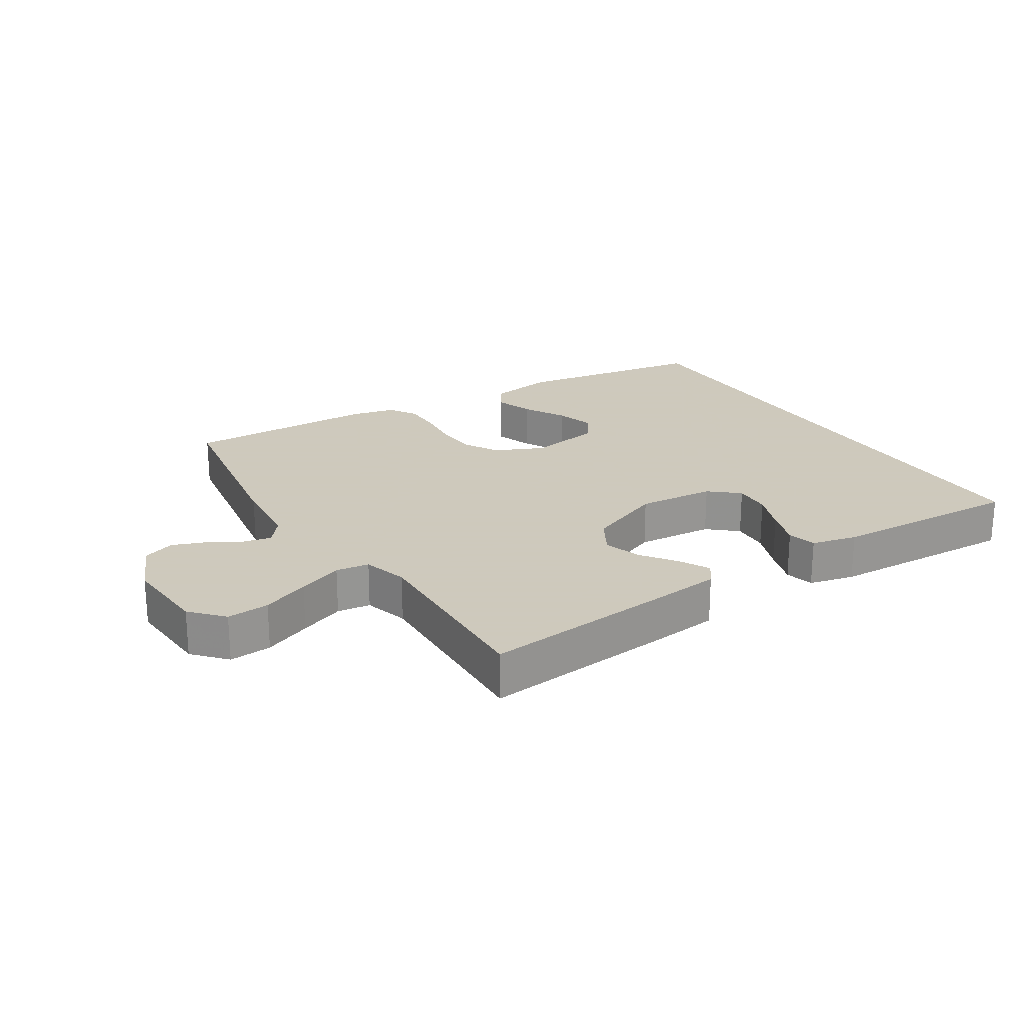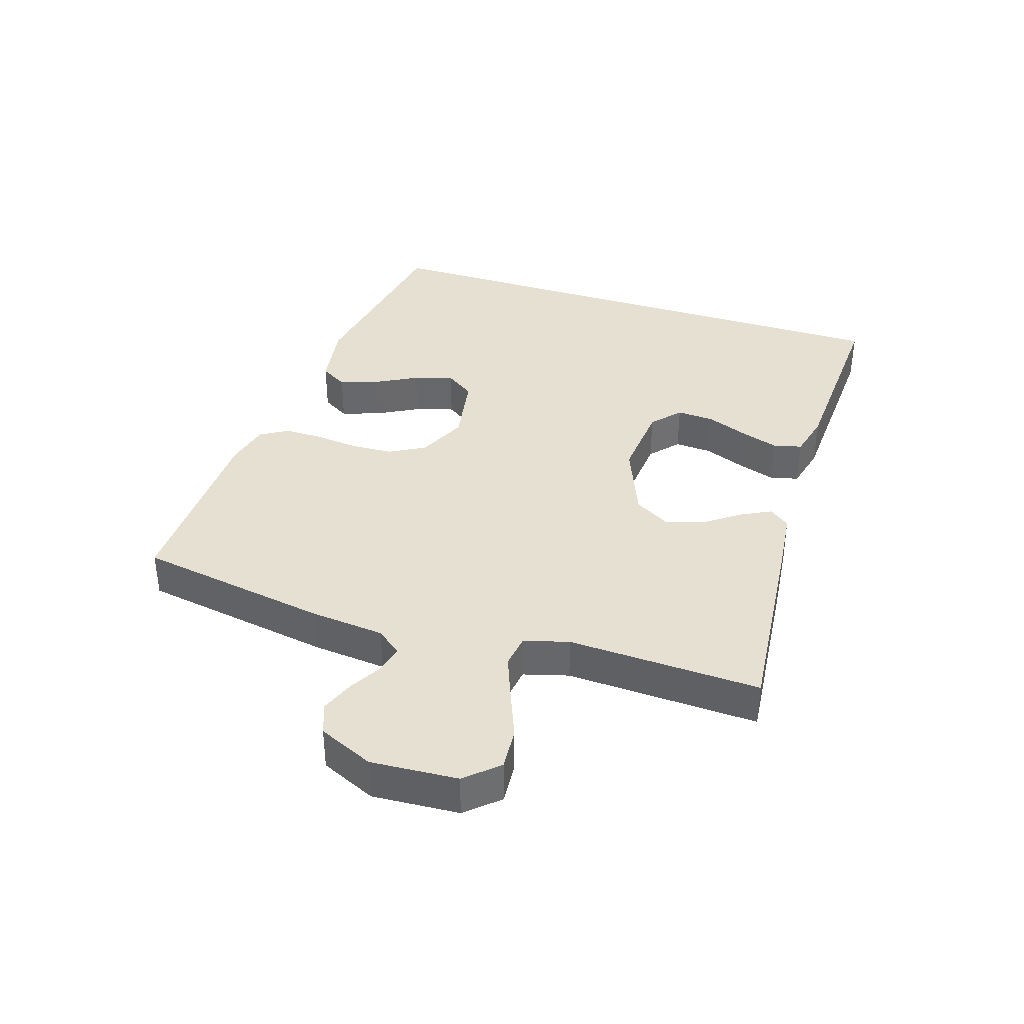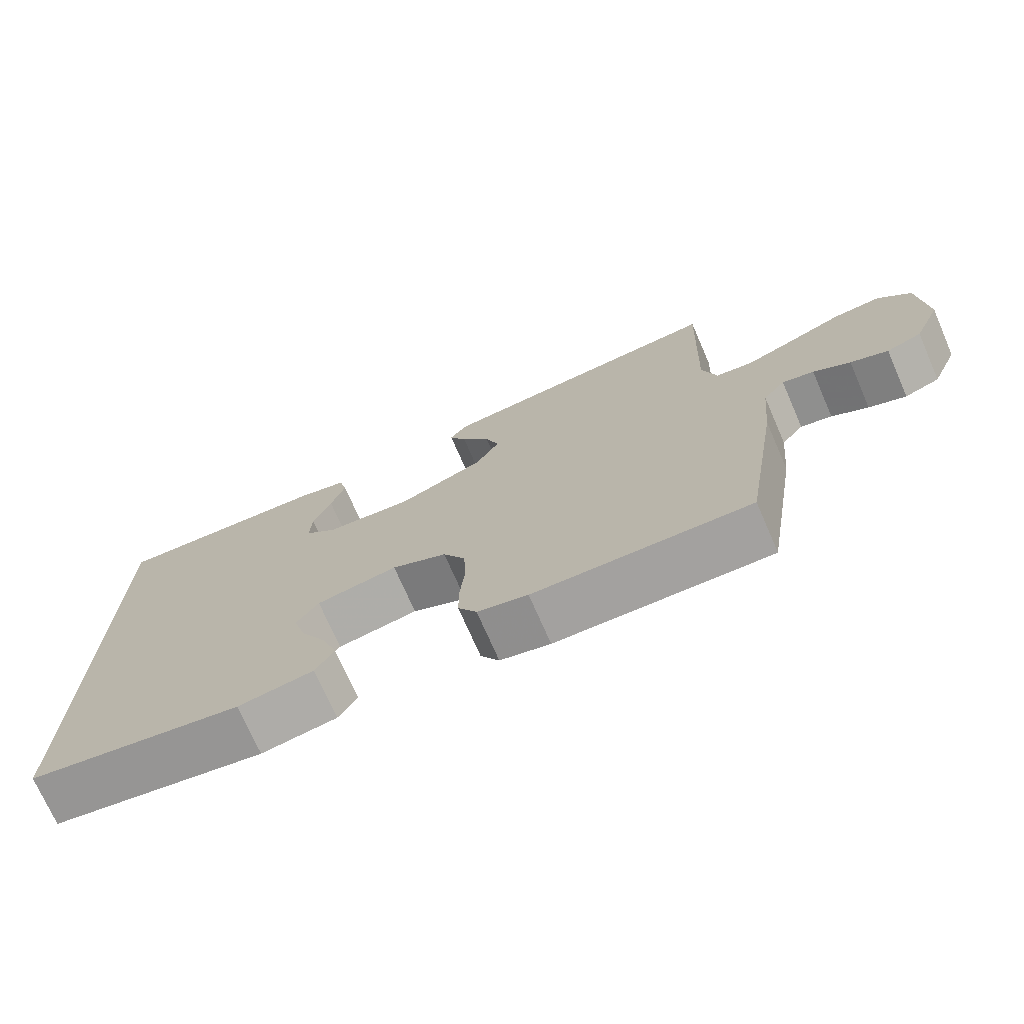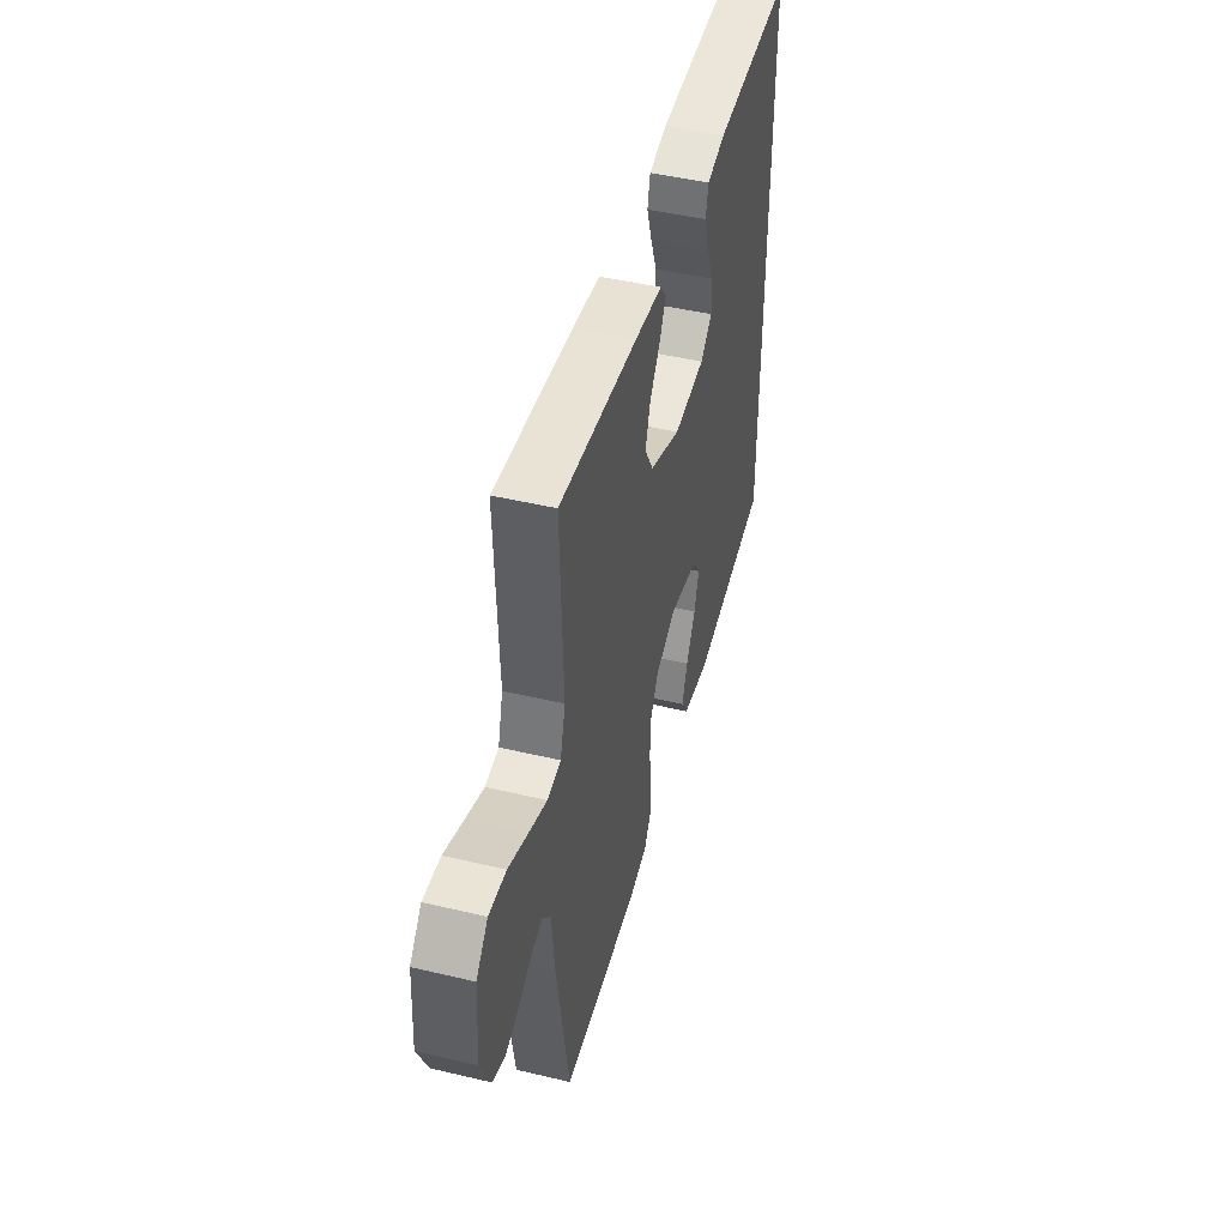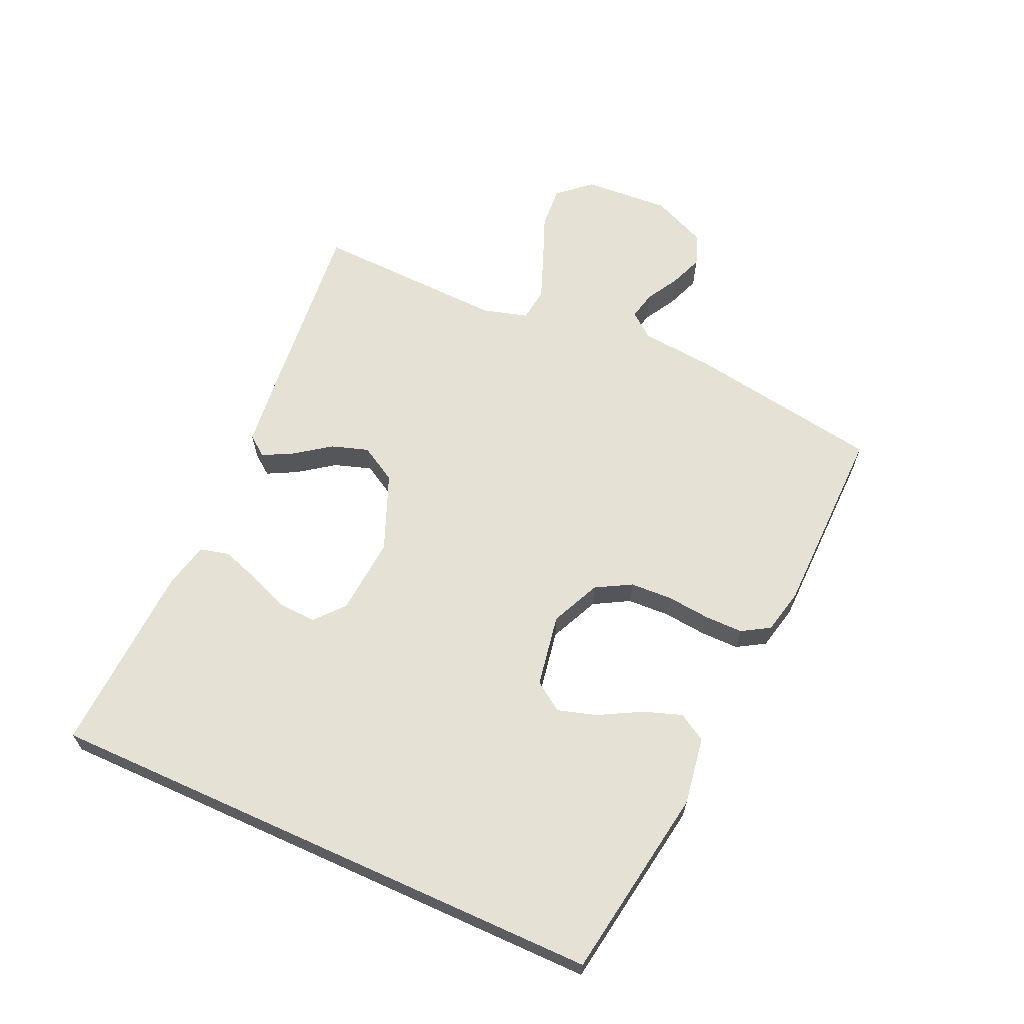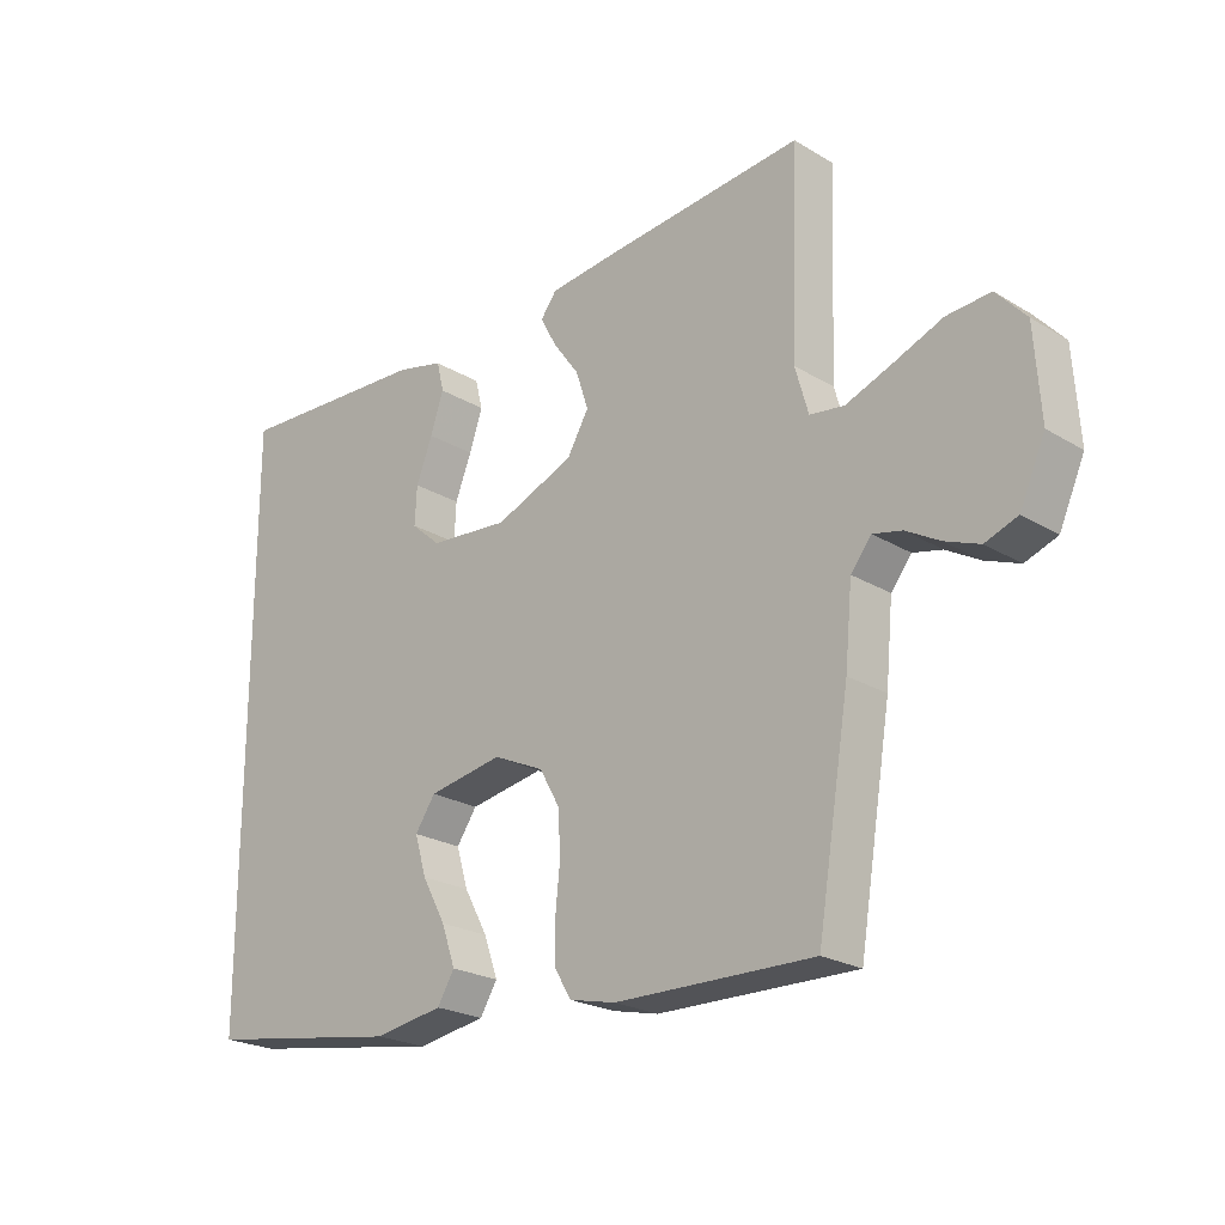
<metadata>
{"format":"obj","ext":"obj","renderer":"f3d","projection":"perspective","resolution":1024,"background":"white","views":[{"elev":22.6,"azim":-32.4,"up":"+Y"},{"elev":37.6,"azim":-72.0,"up":"+Y"},{"elev":-72.8,"azim":-156.4,"up":"+Z"},{"elev":46.3,"azim":-74.8,"up":"+Z"},{"elev":64.3,"azim":114.3,"up":"+Y"},{"elev":-23.0,"azim":-135.6,"up":"+Z"}]}
</metadata>
<code>
v 0.5 0.07 -0.416
v 0.2 0.07 -0.464
v 0.095 0.07 -0.447
v 0.069 0.07 -0.404
v 0.09 0.07 -0.344
v 0.126 0.07 -0.278
v 0.144 0.07 -0.218
v 0.113 0.07 -0.173
v 0 0.07 -0.153
v -0.077 0.07 -0.188
v -0.108 0.07 -0.243
v -0.111 0.07 -0.309
v -0.104 0.07 -0.377
v -0.104 0.07 -0.436
v -0.13 0.07 -0.479
v -0.2 0.07 -0.495
v -0.5 0.07 -0.5
v -0.549 0.07 -0.2
v -0.56 0.07 -0.084
v -0.591 0.07 -0.045
v -0.635 0.07 -0.055
v -0.686 0.07 -0.084
v -0.738 0.07 -0.104
v -0.787 0.07 -0.086
v -0.825 0.07 0
v -0.816 0.07 0.135
v -0.771 0.07 0.185
v -0.705 0.07 0.18
v -0.631 0.07 0.15
v -0.561 0.07 0.123
v -0.509 0.07 0.13
v -0.489 0.07 0.2
v -0.5 0.07 0.5
v -0.2 0.07 0.47
v -0.094 0.07 0.458
v -0.07 0.07 0.426
v -0.094 0.07 0.38
v -0.134 0.07 0.325
v -0.153 0.07 0.267
v -0.12 0.07 0.21
v 0 0.07 0.161
v 0.121 0.07 0.171
v 0.166 0.07 0.21
v 0.163 0.07 0.268
v 0.138 0.07 0.332
v 0.118 0.07 0.392
v 0.129 0.07 0.437
v 0.2 0.07 0.454
v 0.5 0.07 0.468
v 0.5 0 -0.416
v 0.2 0 -0.464
v 0.095 0 -0.447
v 0.069 0 -0.404
v 0.09 0 -0.344
v 0.126 0 -0.278
v 0.144 0 -0.218
v 0.113 0 -0.173
v 0 0 -0.153
v -0.077 0 -0.188
v -0.108 0 -0.243
v -0.111 0 -0.309
v -0.104 0 -0.377
v -0.104 0 -0.436
v -0.13 0 -0.479
v -0.2 0 -0.495
v -0.5 0 -0.5
v -0.549 0 -0.2
v -0.56 0 -0.084
v -0.591 0 -0.045
v -0.635 0 -0.055
v -0.686 0 -0.084
v -0.738 0 -0.104
v -0.787 0 -0.086
v -0.825 0 0
v -0.816 0 0.135
v -0.771 0 0.185
v -0.705 0 0.18
v -0.631 0 0.15
v -0.561 0 0.123
v -0.509 0 0.13
v -0.489 0 0.2
v -0.5 0 0.5
v -0.2 0 0.47
v -0.094 0 0.458
v -0.07 0 0.426
v -0.094 0 0.38
v -0.134 0 0.325
v -0.153 0 0.267
v -0.12 0 0.21
v 0 0 0.161
v 0.121 0 0.171
v 0.166 0 0.21
v 0.163 0 0.268
v 0.138 0 0.332
v 0.118 0 0.392
v 0.129 0 0.437
v 0.2 0 0.454
v 0.5 0 0.468
f 48 49 1
f 47 48 1
f 46 47 1
f 45 46 1
f 44 45 1
f 43 44 1
f 42 43 1 2
f 36 37 38
f 35 36 38
f 34 35 38
f 33 34 38
f 32 33 38
f 31 32 38 39
f 27 28 29
f 26 27 29
f 25 26 29
f 24 25 29
f 23 24 29
f 22 23 29
f 21 22 29
f 20 21 29 30
f 19 20 30 31
f 18 19 31
f 17 18 31
f 16 17 31
f 15 16 31
f 14 15 31
f 13 14 31
f 12 13 31
f 4 5 6
f 3 4 6
f 2 3 6
f 2 6 7
f 42 2 7
f 41 42 7 8
f 40 41 8 9
f 31 39 40
f 12 31 40
f 11 12 40
f 10 11 40
f 9 10 40
f 50 98 97
f 50 97 96
f 50 96 95
f 50 95 94
f 50 94 93
f 50 93 92
f 51 50 92 91
f 87 86 85
f 87 85 84
f 87 84 83
f 87 83 82
f 87 82 81
f 88 87 81 80
f 78 77 76
f 78 76 75
f 78 75 74
f 78 74 73
f 78 73 72
f 78 72 71
f 78 71 70
f 79 78 70 69
f 80 79 69 68
f 80 68 67
f 80 67 66
f 80 66 65
f 80 65 64
f 80 64 63
f 80 63 62
f 80 62 61
f 55 54 53
f 55 53 52
f 55 52 51
f 56 55 51
f 56 51 91
f 57 56 91 90
f 58 57 90 89
f 89 88 80
f 89 80 61
f 89 61 60
f 89 60 59
f 89 59 58
f 1 50 51 2
f 2 51 52 3
f 3 52 53 4
f 4 53 54 5
f 5 54 55 6
f 6 55 56 7
f 7 56 57 8
f 8 57 58 9
f 9 58 59 10
f 10 59 60 11
f 11 60 61 12
f 12 61 62 13
f 13 62 63 14
f 14 63 64 15
f 15 64 65 16
f 16 65 66 17
f 17 66 67 18
f 18 67 68 19
f 19 68 69 20
f 20 69 70 21
f 21 70 71 22
f 22 71 72 23
f 23 72 73 24
f 24 73 74 25
f 25 74 75 26
f 26 75 76 27
f 27 76 77 28
f 28 77 78 29
f 29 78 79 30
f 30 79 80 31
f 31 80 81 32
f 32 81 82 33
f 33 82 83 34
f 34 83 84 35
f 35 84 85 36
f 36 85 86 37
f 37 86 87 38
f 38 87 88 39
f 39 88 89 40
f 40 89 90 41
f 41 90 91 42
f 42 91 92 43
f 43 92 93 44
f 44 93 94 45
f 45 94 95 46
f 46 95 96 47
f 47 96 97 48
f 48 97 98 49
f 49 98 50 1

</code>
